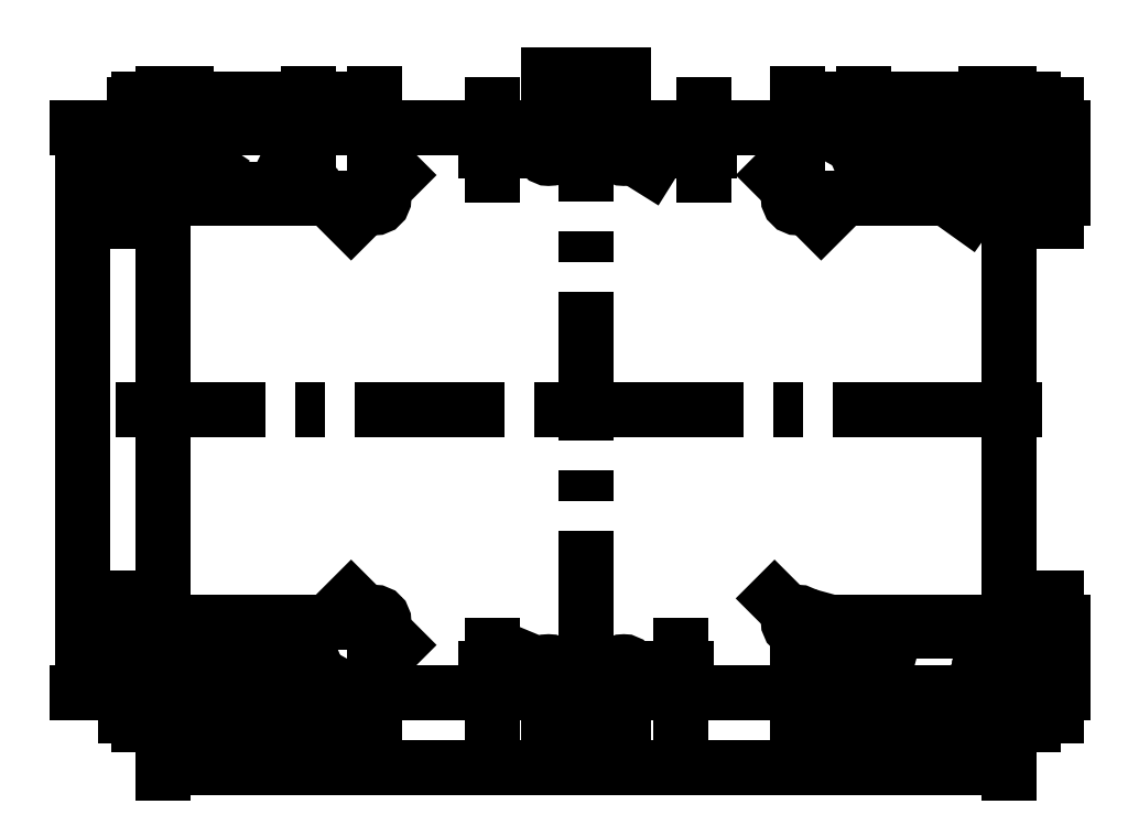
<metadata>
{"format":"dxf","ext":"dxf","renderer":"ezdxf+matplotlib","layout":"modelspace","background":"white","min_lineweight":24,"dpi":150}
</metadata>
<code>
0
SECTION
2
ENTITIES
0
INSERT
8
0
2
PAD002059_PROJ
10
0
20
0
30
0
41
1
42
1
43
0
50
0
70
1
71
1
44
0
45
0
0
LINE
8
base
10
-100
20
0
11
100
21
0
0
DIMENSION
8
dim
2
*D1
10
9.272
20
54.21
30
0
11
8.994
21
56.59
31
0
70
35
1
ø3
71
5
3
Standard
53
0
210
0
220
0
230
1
15
6.728
25
55.79
35
0
40
0
0
DIMENSION
8
dim
2
*D2
10
-6.615
20
54.42
30
0
11
-7.279
21
56.73
31
0
70
35
1
ø3
71
5
3
Standard
53
0
210
0
220
0
230
1
15
-9.385
25
55.58
35
0
40
0
0
DIMENSION
8
dim
2
*D3
10
-6.615
20
-55.58
30
0
11
-7.279
21
-53.27
31
0
70
35
1
ø3
71
5
3
Standard
53
0
210
0
220
0
230
1
15
-9.385
25
-54.42
35
0
40
0
0
DIMENSION
8
dim
2
*D4
10
9.445
20
-55.4
30
0
11
8.502
21
-53.19
31
0
70
35
1
ø3
71
5
3
Standard
53
0
210
0
220
0
230
1
15
6.555
25
-54.6
35
0
40
0
0
DIMENSION
8
dim
2
*D5
10
-46.41
20
-43.59
30
0
11
-43.67
21
-43.67
31
0
70
35
1
   ø4
71
5
3
Standard
53
0
210
0
220
0
230
1
15
-43.59
25
-46.41
35
0
40
0
0
DIMENSION
8
dim
2
*D6
10
46.41
20
-46.41
30
0
11
46.33
21
-43.67
31
0
70
35
1
   ø4
71
5
3
Standard
53
0
210
0
220
0
230
1
15
43.59
25
-43.59
35
0
40
0
0
DIMENSION
8
dim
2
*D7
10
46.41
20
43.59
30
0
11
46.33
21
46.33
31
0
70
35
1
   ø4
71
5
3
Standard
53
0
210
0
220
0
230
1
15
43.59
25
46.41
35
0
40
0
0
DIMENSION
8
dim
2
*D8
10
-46.41
20
43.59
30
0
11
-46.33
21
46.33
31
0
70
35
1
   ø4
71
5
3
Standard
53
0
210
0
220
0
230
1
15
-43.59
25
46.41
35
0
40
0
0
DIMENSION
8
dim
2
*D9
10
8
20
70
30
0
11
4
21
71.88
31
0
70
32
71
5
3
Standard
53
0
210
0
220
0
230
1
13
0
23
60
33
0
14
8
24
55
34
0
0
LINE
8
base
10
0
20
76
11
0
21
-70
0
DIMENSION
8
dim
2
*D10
10
-107
20
-60
30
0
11
-108.9
21
2.296e-16
31
0
70
32
71
5
3
Standard
53
0
210
0
220
0
230
1
13
-90
23
60
33
0
14
-90
24
-60
34
0
50
90
0
DIMENSION
8
dim
2
*D11
10
90
20
-76
30
0
11
1.148e-16
21
-74.12
31
0
70
32
71
5
3
Standard
53
0
210
0
220
0
230
1
13
-90
23
-60
33
0
14
90
24
-60
34
0
0
DIMENSION
8
dim
2
*D12
10
-96
20
60
30
0
11
-97.88
21
57.5
31
0
70
32
71
5
72
0
3
Standard
53
0
210
0
220
0
230
1
13
-85
23
55
33
0
14
-90
24
60
34
0
50
90
0
DIMENSION
8
dim
2
*D13
10
-96
20
55
30
0
11
-97.88
21
51
31
0
70
32
71
5
72
0
3
Standard
53
0
210
0
220
0
230
1
13
-59
23
47
33
0
14
-85
24
55
34
0
50
90
0
DIMENSION
8
dim
2
*D14
10
-90
20
66
30
0
11
-87.5
21
67.88
31
0
70
32
71
5
72
0
3
Standard
53
0
210
0
220
0
230
1
13
-85
23
55
33
0
14
-90
24
60
34
0
0
DIMENSION
8
dim
2
*D15
10
-85
20
66
30
0
11
-72
21
67.88
31
0
70
32
71
5
72
0
3
Standard
53
0
210
0
220
0
230
1
13
-59
23
47
33
0
14
-85
24
55
34
0
0
DIMENSION
8
dim
2
*D16
10
-86.25
20
55.83
30
0
11
-83.96
21
56.56
31
0
70
35
1
ø3
71
5
72
0
3
Standard
53
0
210
0
220
0
230
1
15
-83.75
25
54.17
35
0
40
0
0
DIMENSION
8
dim
2
*D17
10
-60.34
20
47.67
30
0
11
-58.16
21
48.68
31
0
70
35
1
ø3
71
5
72
0
3
Standard
53
0
210
0
220
0
230
1
15
-57.66
25
46.33
35
0
40
0
0
DIMENSION
8
dim
2
*D18
10
-59
20
66
30
0
11
-52
21
67.88
31
0
70
32
71
5
72
0
3
Standard
53
0
210
0
220
0
230
1
13
-45
23
45
33
0
14
-59
24
47
34
0
0
DIMENSION
8
dim
2
*D19
10
-96
20
47
30
0
11
-97.88
21
46
31
0
70
32
71
5
72
0
3
Standard
53
0
210
0
220
0
230
1
13
-45
23
45
33
0
14
-59
24
47
34
0
50
90
0
DIMENSION
8
dim
2
*D20
10
25
20
60
30
0
11
23.12
21
57.5
31
0
70
32
71
5
72
0
3
Standard
53
0
210
0
220
0
230
1
13
8
23
55
33
0
14
8
24
60
34
0
50
90
0
DIMENSION
8
dim
2
*D21
10
-20
20
60
30
0
11
-21.88
21
57.5
31
0
70
32
71
5
72
0
3
Standard
53
0
210
0
220
0
230
1
13
-8
23
55
33
0
14
-8
24
60
34
0
50
90
0
DIMENSION
8
dim
2
*D22
10
9.185e-16
20
70
30
0
11
-4
21
71.88
31
0
70
32
71
5
72
0
3
Standard
53
0
210
0
220
0
230
1
13
-8
23
55
33
0
14
0
24
55
34
0
0
DIMENSION
8
dim
2
*D23
10
90
20
66
30
0
11
87.5
21
67.88
31
0
70
32
71
5
72
0
3
Standard
53
0
210
0
220
0
230
1
13
85
23
47
33
0
14
90
24
47
34
0
0
DIMENSION
8
dim
2
*D24
10
59
20
66
30
0
11
72
21
67.88
31
0
70
32
71
5
72
0
3
Standard
53
0
210
0
220
0
230
1
13
85
23
47
33
0
14
59
24
55
34
0
0
DIMENSION
8
dim
2
*D25
10
45
20
66
30
0
11
52
21
67.88
31
0
70
32
71
5
72
0
3
Standard
53
0
210
0
220
0
230
1
13
59
23
55
33
0
14
45
24
45
34
0
0
DIMENSION
8
dim
2
*D26
10
100
20
60
30
0
11
98.12
21
57.5
31
0
70
32
71
5
72
0
3
Standard
53
0
210
0
220
0
230
1
13
59
23
55
33
0
14
90
24
60
34
0
50
90
0
DIMENSION
8
dim
2
*D27
10
100
20
55
30
0
11
98.12
21
51
31
0
70
32
71
5
72
0
3
Standard
53
0
210
0
220
0
230
1
13
85
23
47
33
0
14
59
24
55
34
0
50
90
0
DIMENSION
8
dim
2
*D28
10
100
20
47
30
0
11
98.12
21
46
31
0
70
32
71
5
72
0
3
Standard
53
0
210
0
220
0
230
1
13
45
23
45
33
0
14
85
24
47
34
0
50
90
0
DIMENSION
8
dim
2
*D29
10
-20
20
-60
30
0
11
-21.88
21
-57.5
31
0
70
32
71
5
72
0
3
Standard
53
0
210
0
220
0
230
1
13
-8
23
-55
33
0
14
-8
24
-60
34
0
50
90
0
DIMENSION
8
dim
2
*D30
10
20
20
-60
30
0
11
18.12
21
-57.5
31
0
70
32
71
5
72
0
3
Standard
53
0
210
0
220
0
230
1
13
8
23
-55
33
0
14
8
24
-60
34
0
50
90
0
DIMENSION
8
dim
2
*D31
10
-4.898e-16
20
-68
30
0
11
-4
21
-66.12
31
0
70
32
71
5
72
0
3
Standard
53
0
210
0
220
0
230
1
13
-8
23
-55
33
0
14
0
24
-60
34
0
0
DIMENSION
8
dim
2
*D32
10
-7.96e-16
20
-68
30
0
11
4
21
-66.12
31
0
70
32
71
5
72
0
3
Standard
53
0
210
0
220
0
230
1
13
8
23
-55
33
0
14
0
24
-55
34
0
0
DIMENSION
8
dim
2
*D33
10
90
20
-67
30
0
11
87.5
21
-65.12
31
0
70
32
71
5
72
0
3
Standard
53
0
210
0
220
0
230
1
13
85
23
-55
33
0
14
90
24
-60
34
0
0
DIMENSION
8
dim
2
*D34
10
59
20
-67
30
0
11
72
21
-65.12
31
0
70
32
71
5
72
0
3
Standard
53
0
210
0
220
0
230
1
13
85
23
-55
33
0
14
59
24
-47
34
0
0
DIMENSION
8
dim
2
*D35
10
45
20
-67
30
0
11
52
21
-65.12
31
0
70
32
71
5
72
0
3
Standard
53
0
210
0
220
0
230
1
13
59
23
-47
33
0
14
45
24
-45
34
0
0
DIMENSION
8
dim
2
*D36
10
-90
20
-67
30
0
11
-87.5
21
-65.12
31
0
70
32
71
5
72
0
3
Standard
53
0
210
0
220
0
230
1
13
-85
23
-47
33
0
14
-90
24
-60
34
0
0
DIMENSION
8
dim
2
*D37
10
-59
20
-67
30
0
11
-72
21
-65.12
31
0
70
32
71
5
72
0
3
Standard
53
0
210
0
220
0
230
1
13
-85
23
-47
33
0
14
-59
24
-55
34
0
0
DIMENSION
8
dim
2
*D38
10
-45
20
-67
30
0
11
-52
21
-65.12
31
0
70
32
71
5
72
0
3
Standard
53
0
210
0
220
0
230
1
13
-59
23
-55
33
0
14
-45
24
-45
34
0
0
DIMENSION
8
dim
2
*D39
10
-98
20
-60
30
0
11
-99.88
21
-57.5
31
0
70
32
71
5
72
0
3
Standard
53
0
210
0
220
0
230
1
13
-59
23
-55
33
0
14
-90
24
-60
34
0
50
90
0
DIMENSION
8
dim
2
*D40
10
-98
20
-47
30
0
11
-99.88
21
-51
31
0
70
32
71
5
72
0
3
Standard
53
0
210
0
220
0
230
1
13
-59
23
-55
33
0
14
-85
24
-47
34
0
50
90
0
DIMENSION
8
dim
2
*D41
10
-98
20
-45
30
0
11
-99.88
21
-46
31
0
70
32
71
5
72
0
3
Standard
53
0
210
0
220
0
230
1
13
-85
23
-47
33
0
14
-45
24
-45
34
0
50
90
0
DIMENSION
8
dim
2
*D42
10
100
20
-60
30
0
11
98.12
21
-57.5
31
0
70
32
71
5
72
0
3
Standard
53
0
210
0
220
0
230
1
13
85
23
-55
33
0
14
90
24
-60
34
0
50
90
0
DIMENSION
8
dim
2
*D43
10
100
20
-47
30
0
11
98.12
21
-51
31
0
70
32
71
5
72
0
3
Standard
53
0
210
0
220
0
230
1
13
85
23
-55
33
0
14
59
24
-47
34
0
50
90
0
DIMENSION
8
dim
2
*D44
10
100
20
-45
30
0
11
98.12
21
-46
31
0
70
32
71
5
72
0
3
Standard
53
0
210
0
220
0
230
1
13
59
23
-47
33
0
14
45
24
-45
34
0
50
90
0
DIMENSION
8
dim
2
*D45
10
-86.29
20
-46.23
30
0
11
-84.04
21
-45.39
31
0
70
35
1
ø3
71
5
72
0
3
Standard
53
0
210
0
220
0
230
1
15
-83.71
25
-47.77
35
0
40
0
0
DIMENSION
8
dim
2
*D46
10
-60.31
20
-54.27
30
0
11
-58.09
21
-53.36
31
0
70
35
1
ø3
71
5
72
0
3
Standard
53
0
210
0
220
0
230
1
15
-57.69
25
-55.73
35
0
40
0
0
DIMENSION
8
dim
2
*D47
10
60.31
20
54.27
30
0
11
59.91
21
56.64
31
0
70
35
1
ø3
71
5
72
0
3
Standard
53
0
210
0
220
0
230
1
15
57.69
25
55.73
35
0
40
0
0
DIMENSION
8
dim
2
*D48
10
85.87
20
48.22
30
0
11
83.47
21
48.09
31
0
70
35
1
ø3
71
5
72
0
3
Standard
53
0
210
0
220
0
230
1
15
84.13
25
45.78
35
0
40
0
0
DIMENSION
8
dim
2
*D49
10
57.55
20
-46.61
30
0
11
59.49
21
-45.19
31
0
70
35
1
ø3
71
5
72
0
3
Standard
53
0
210
0
220
0
230
1
15
60.45
25
-47.39
35
0
40
0
0
DIMENSION
8
dim
2
*D50
10
86.06
20
-53.94
30
0
11
83.67
21
-53.67
31
0
70
35
1
ø3
71
5
72
0
3
Standard
53
0
210
0
220
0
230
1
15
83.94
25
-56.06
35
0
40
0
0
ENDSEC
0
EOF

</code>
